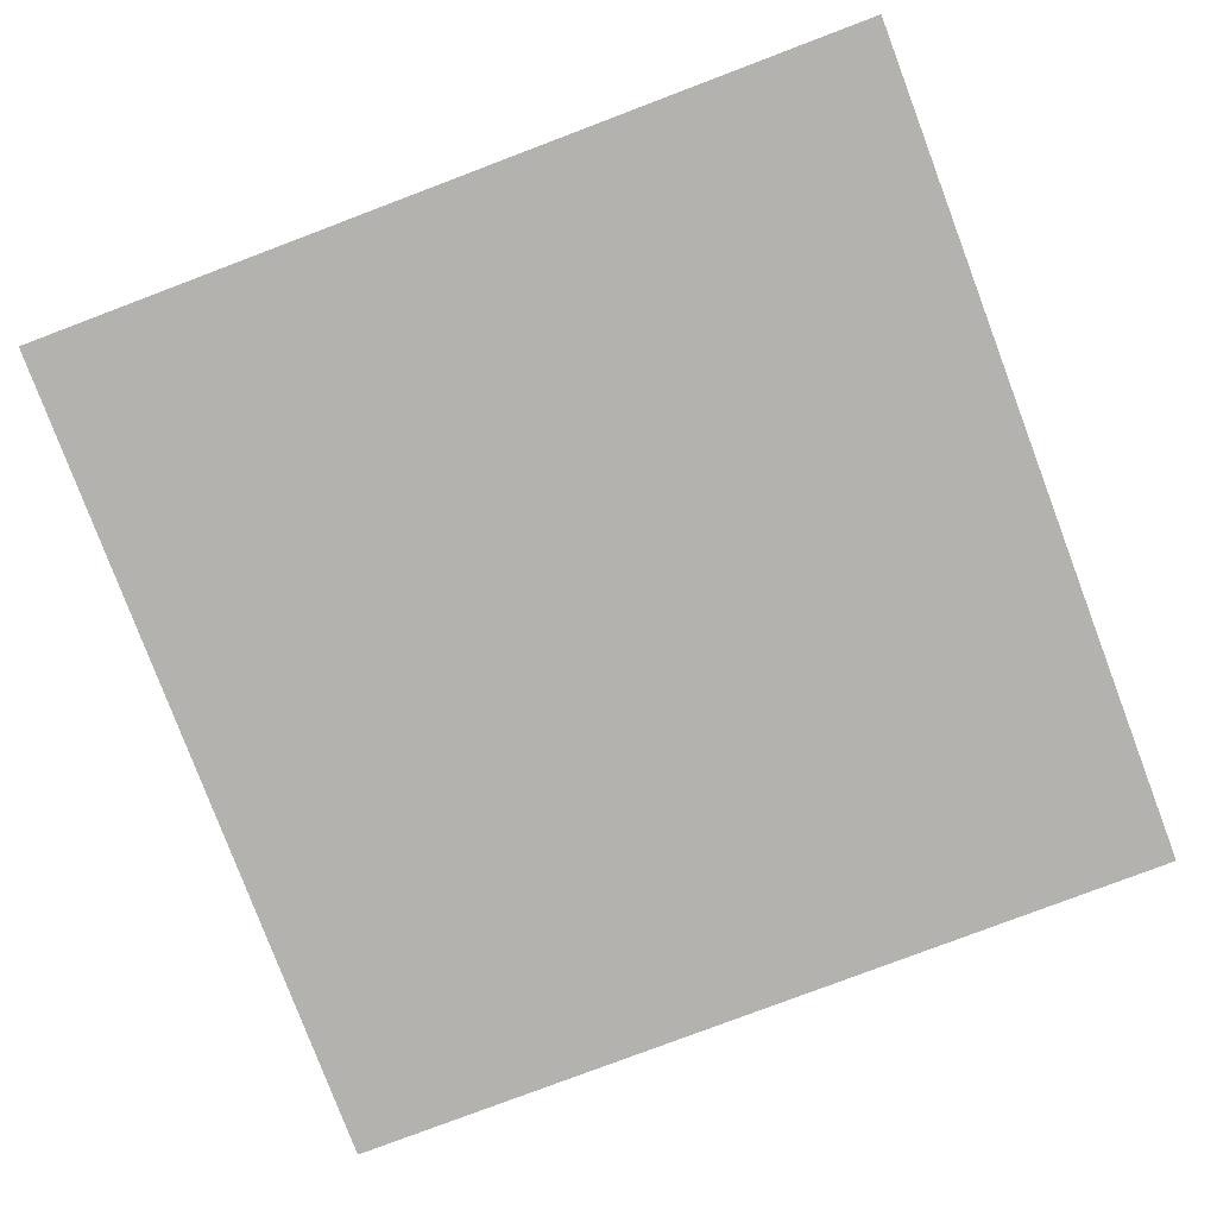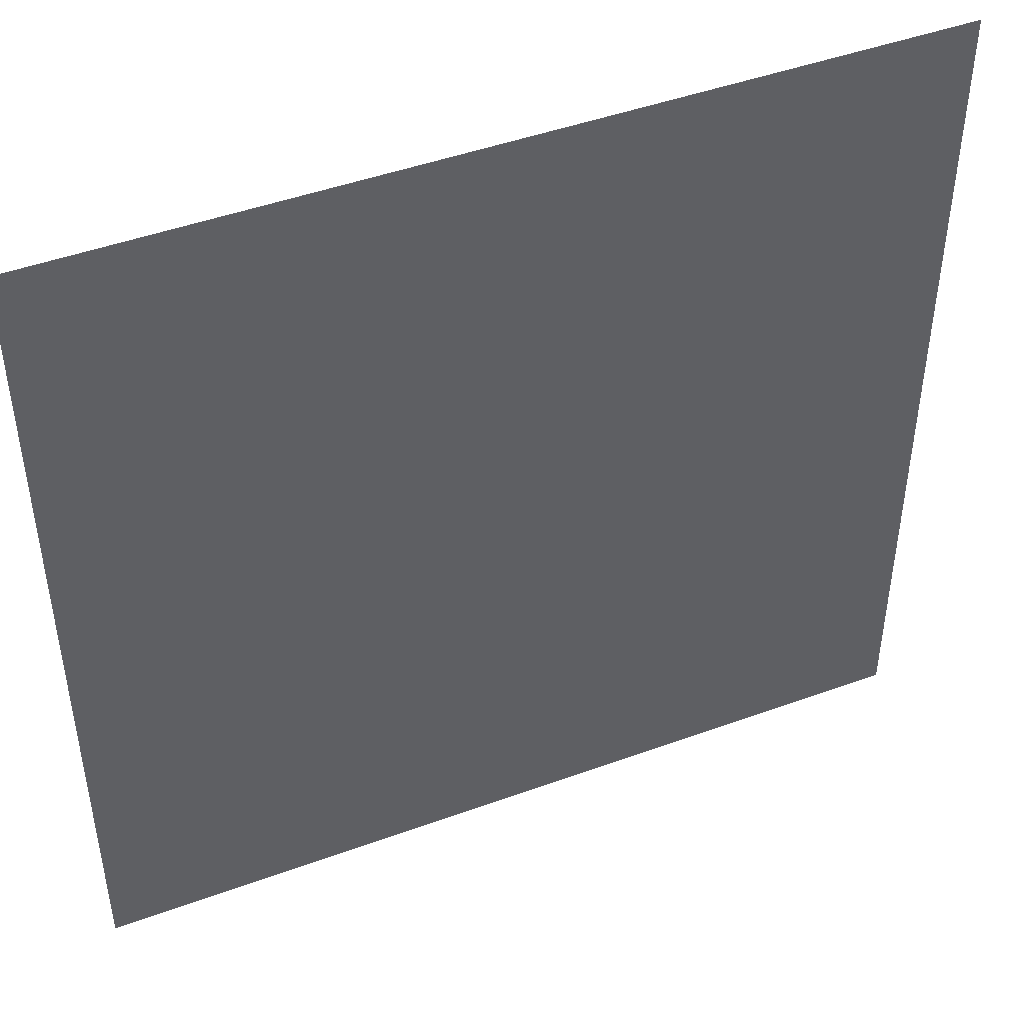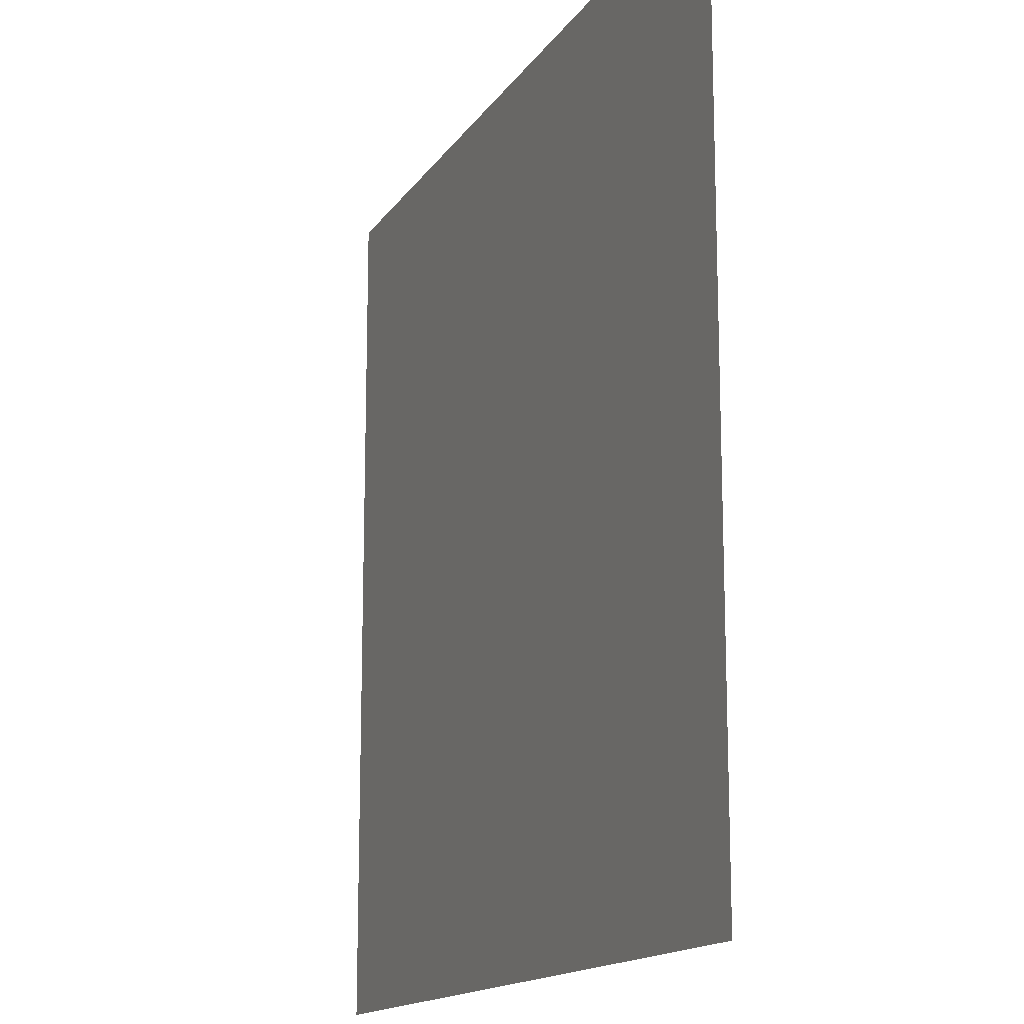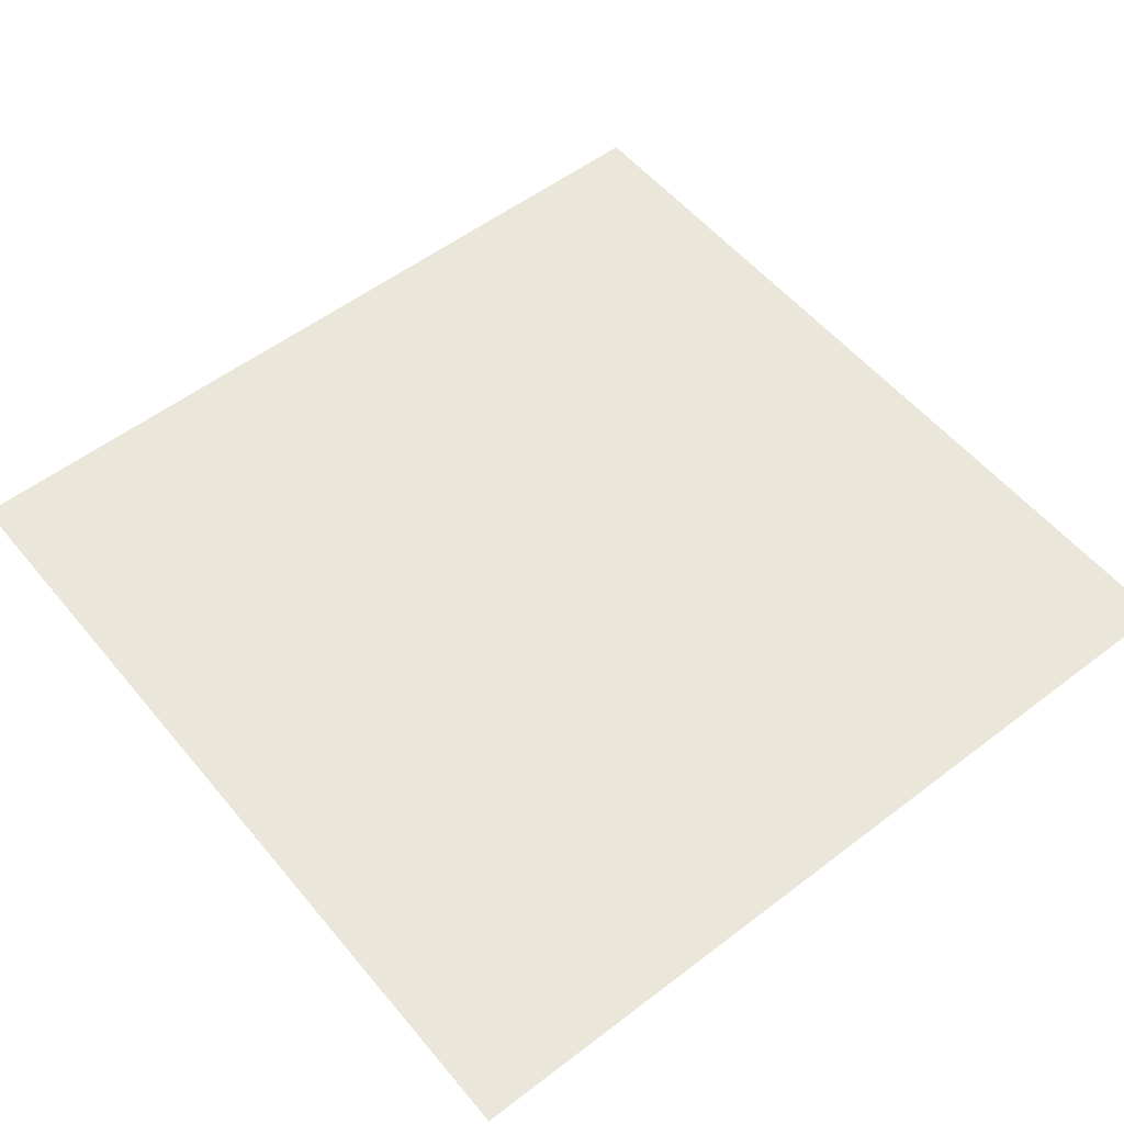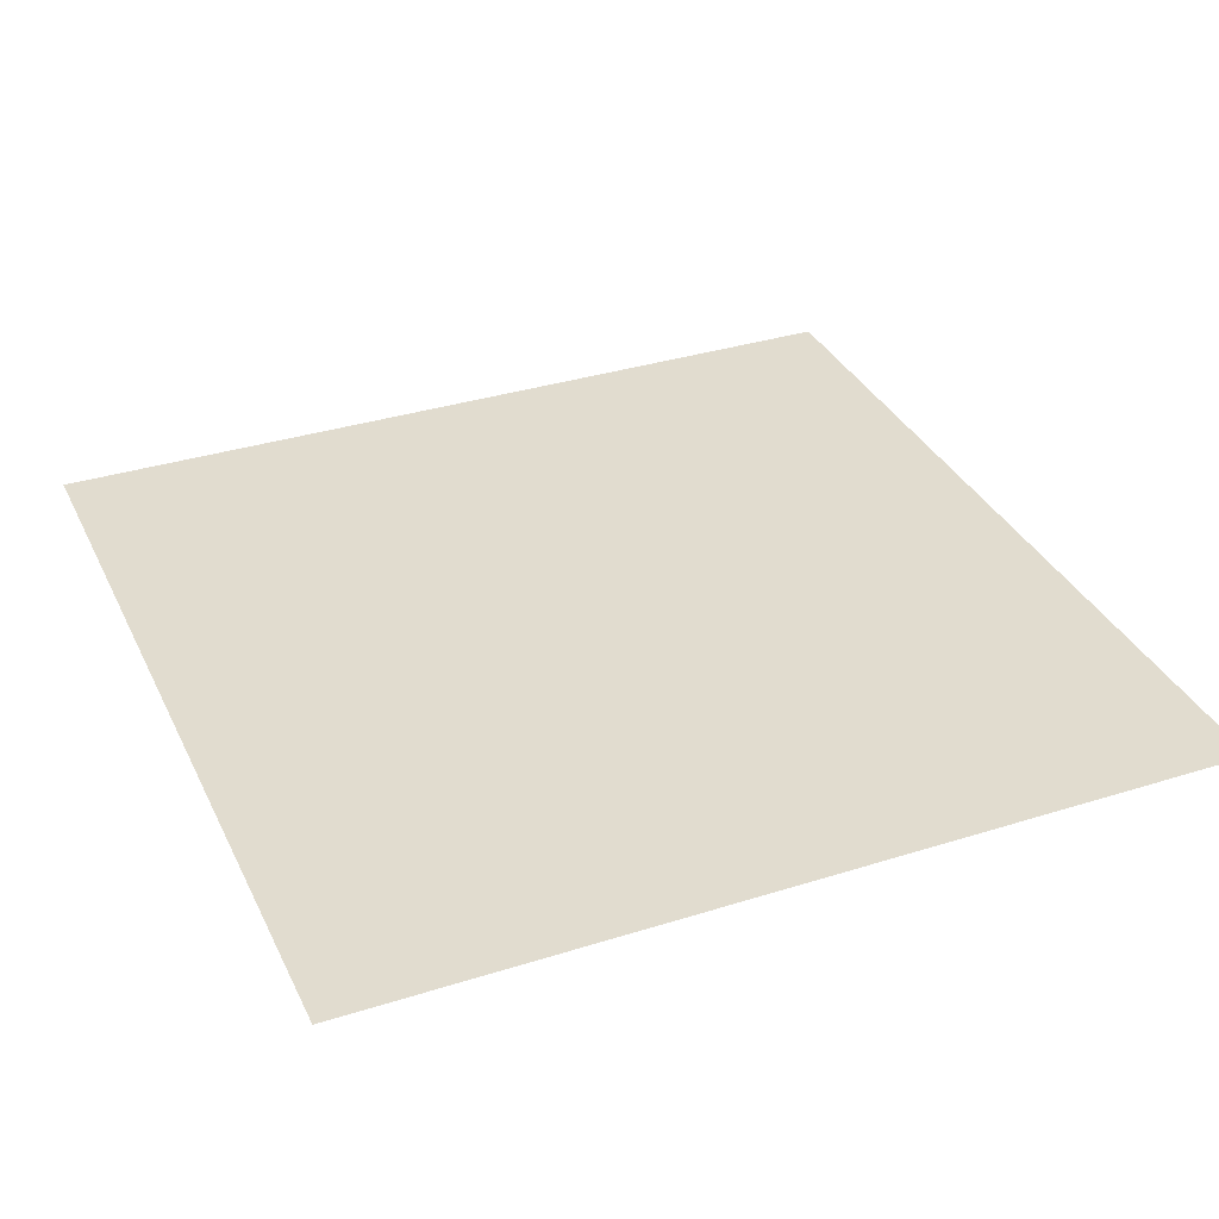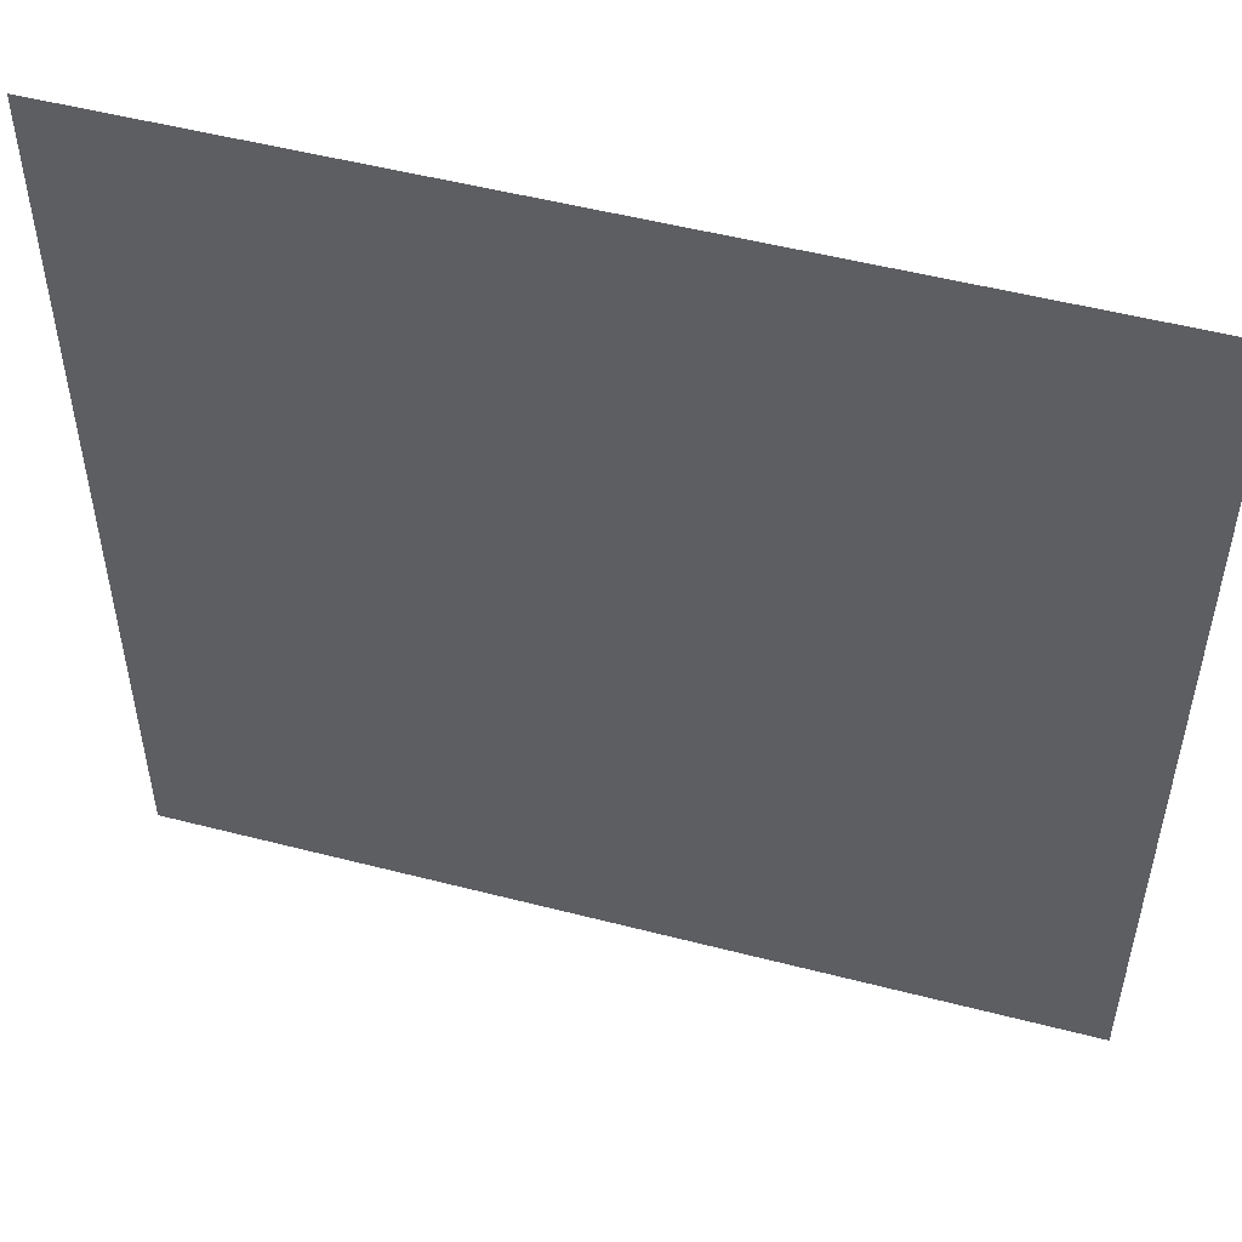
<metadata>
{"format":"obj","ext":"obj","renderer":"f3d","projection":"perspective","resolution":1024,"background":"white","views":[{"elev":-79.7,"azim":-69.3,"up":"+Y"},{"elev":46.3,"azim":157.4,"up":"+Z"},{"elev":-15.0,"azim":68.1,"up":"+Z"},{"elev":54.8,"azim":-128.9,"up":"+Y"},{"elev":34.4,"azim":-23.0,"up":"+Y"},{"elev":52.0,"azim":15.6,"up":"+Z"}]}
</metadata>
<code>
v  -2113 81.77 -1801
v  -2113 81.77 2201
v  1888 81.77 2201
v  1888 81.77 -1801
g M_XA_K_B2S_liang
f 1 2 3 4

</code>
